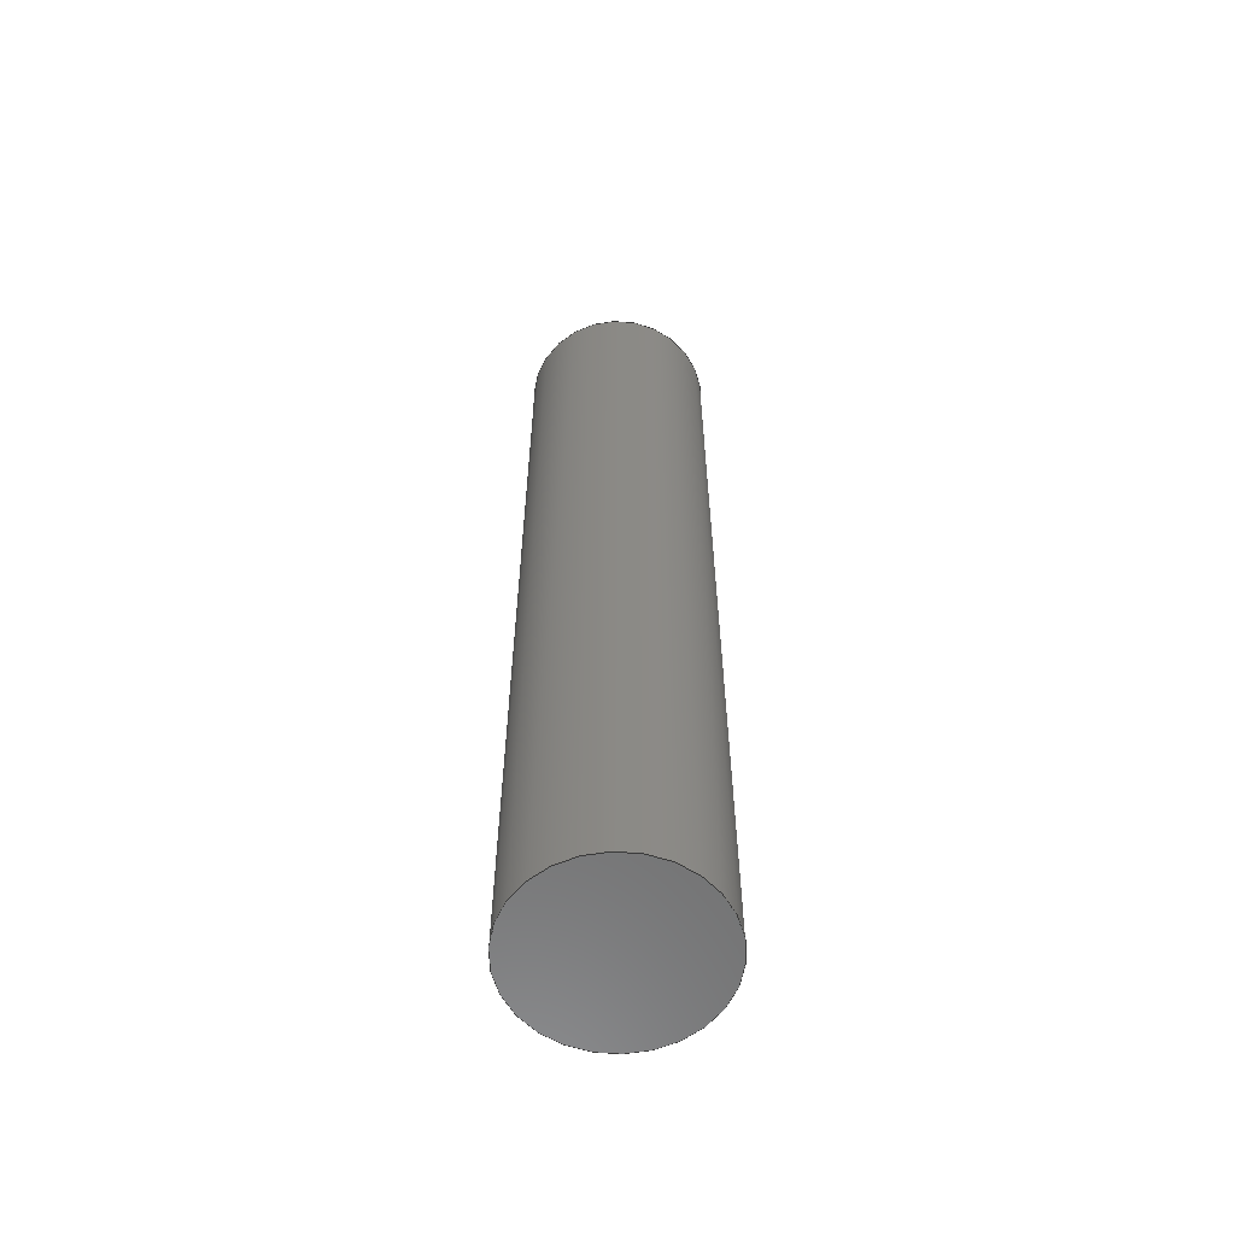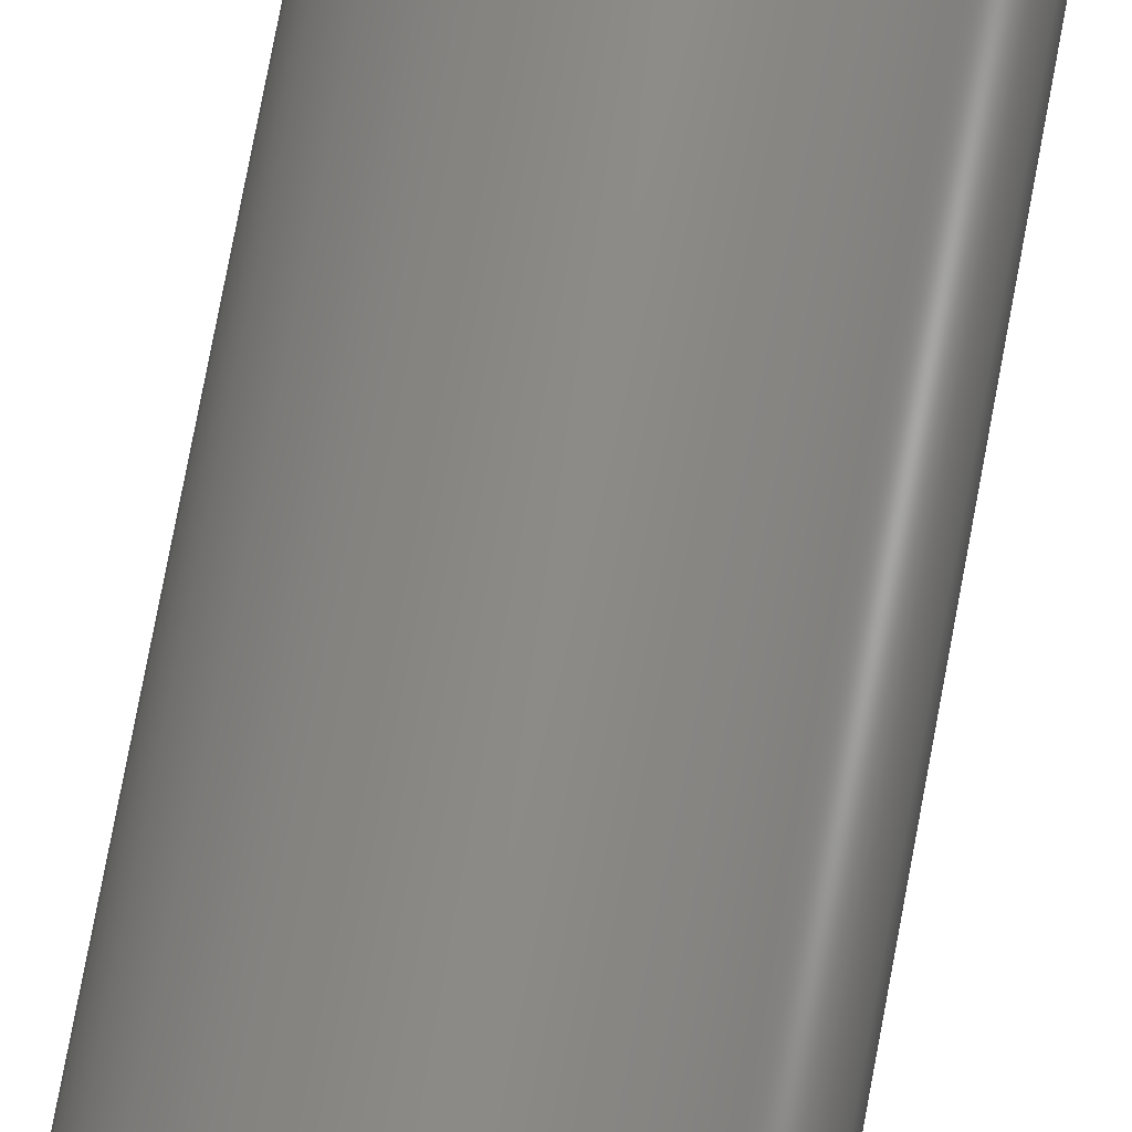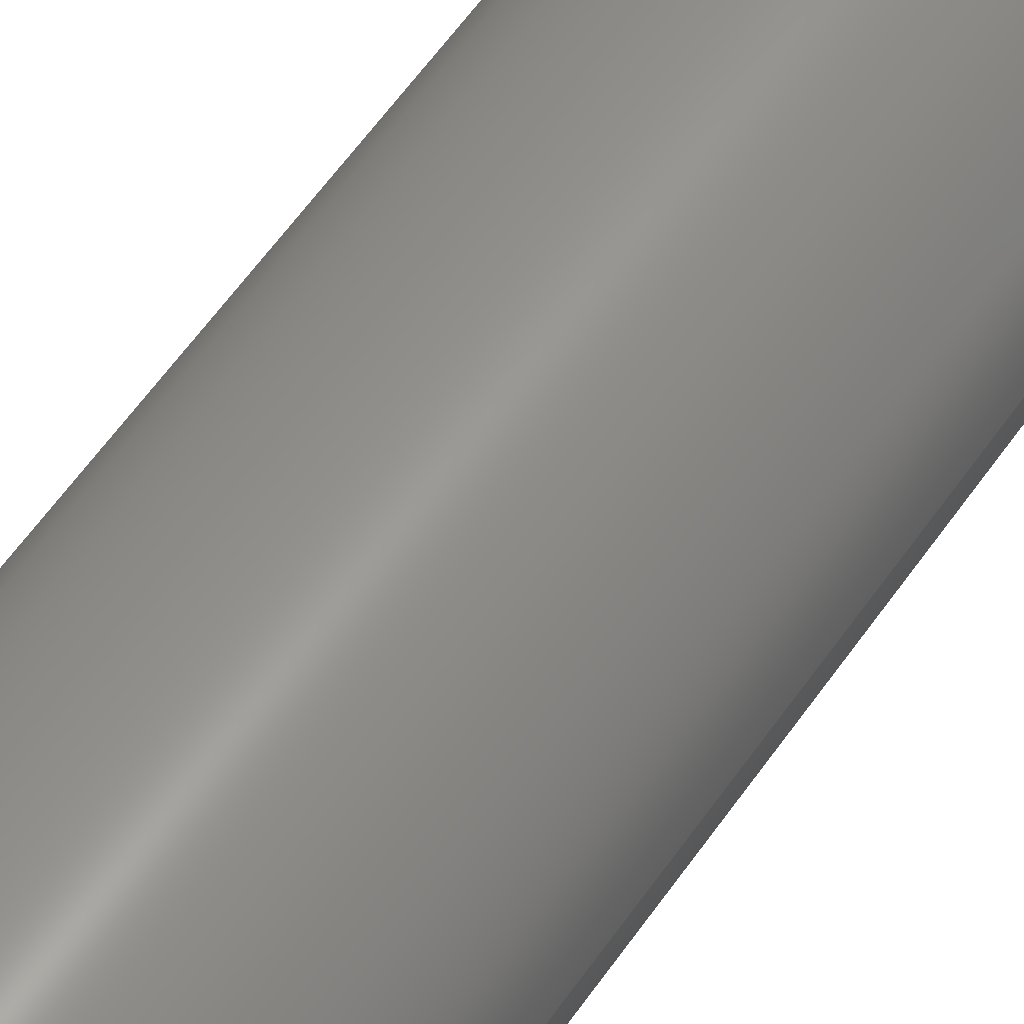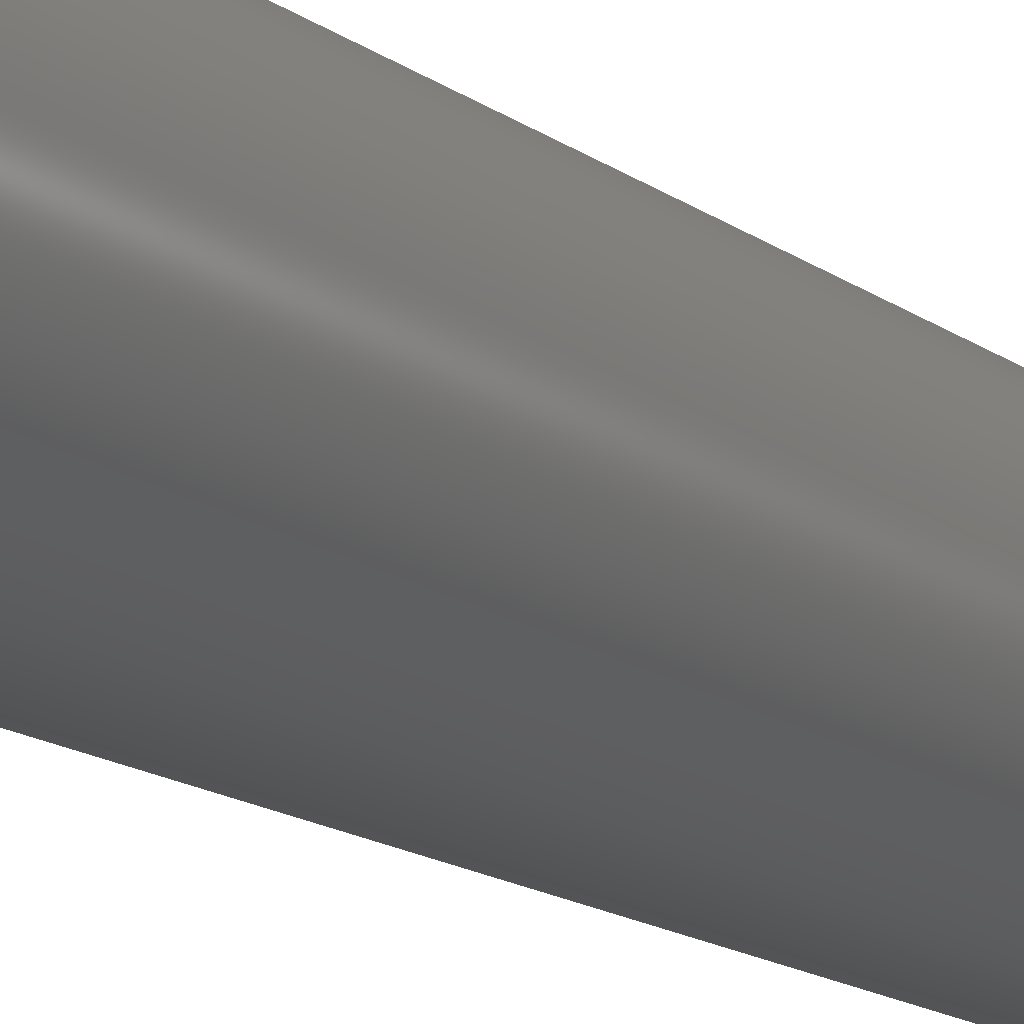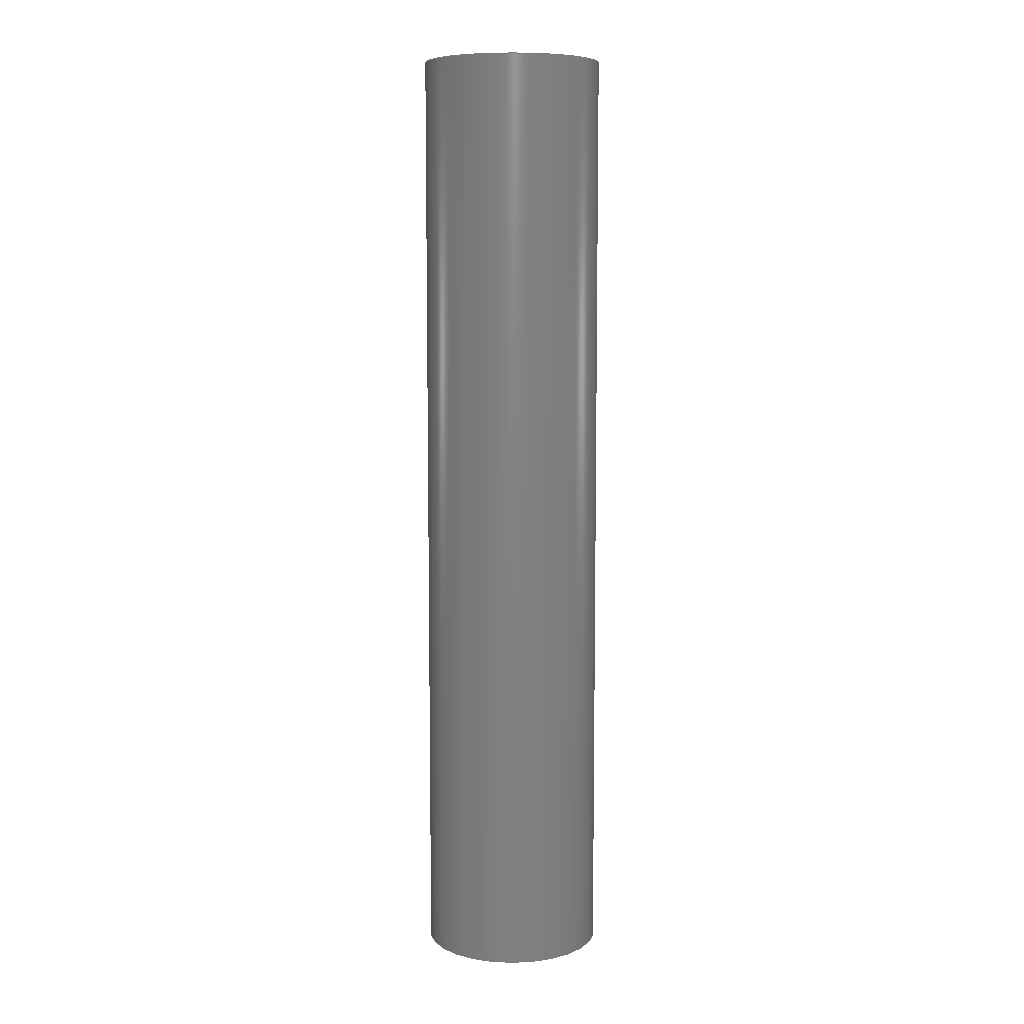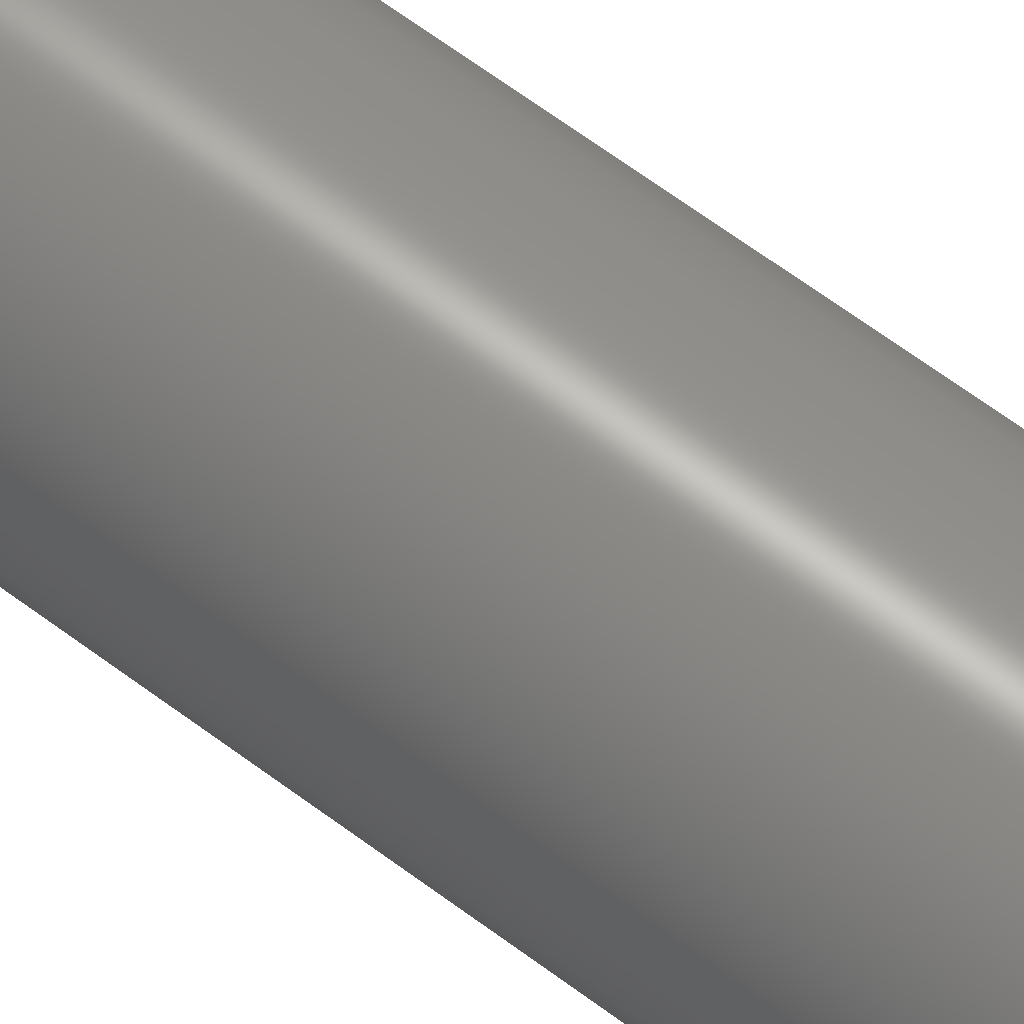
<metadata>
{"format":"step","ext":"stp","renderer":"f3d","projection":"perspective","resolution":1024,"background":"white","views":[{"elev":-59.8,"azim":9.3,"up":"+Z"},{"elev":76.4,"azim":10.6,"up":"+Y"},{"elev":54.9,"azim":-146.7,"up":"+Y"},{"elev":-12.5,"azim":28.9,"up":"+Y"},{"elev":8.0,"azim":131.4,"up":"+Z"},{"elev":67.3,"azim":126.5,"up":"+Y"}]}
</metadata>
<code>
ISO-10303-21;
DATA;
#1=MECHANICAL_DESIGN_GEOMETRIC_PRESENTATION_REPRESENTATION('',(#4),#86);
#2=SHAPE_REPRESENTATION_RELATIONSHIP('SRR','None',#92,#3);
#3=ADVANCED_BREP_SHAPE_REPRESENTATION('',(#5),#85);
#4=STYLED_ITEM('',(#101),#5);
#5=MANIFOLD_SOLID_BREP('Solid1',#33);
#6=PLANE('',#59);
#7=PLANE('',#60);
#8=FACE_OUTER_BOUND('',#11,.T.);
#9=FACE_OUTER_BOUND('',#12,.T.);
#10=FACE_OUTER_BOUND('',#13,.T.);
#11=EDGE_LOOP('',(#23,#24,#25,#26));
#12=EDGE_LOOP('',(#27));
#13=EDGE_LOOP('',(#28));
#14=LINE('',#79,#15);
#15=VECTOR('',#67,0.115);
#16=CIRCLE('',#57,0.115);
#17=CIRCLE('',#58,0.115);
#18=VERTEX_POINT('',#76);
#19=VERTEX_POINT('',#78);
#20=EDGE_CURVE('',#18,#18,#16,.T.);
#21=EDGE_CURVE('',#18,#19,#14,.T.);
#22=EDGE_CURVE('',#19,#19,#17,.T.);
#23=ORIENTED_EDGE('',*,*,#20,.F.);
#24=ORIENTED_EDGE('',*,*,#21,.T.);
#25=ORIENTED_EDGE('',*,*,#22,.T.);
#26=ORIENTED_EDGE('',*,*,#21,.F.);
#27=ORIENTED_EDGE('',*,*,#20,.T.);
#28=ORIENTED_EDGE('',*,*,#22,.F.);
#29=CYLINDRICAL_SURFACE('',#56,0.115);
#30=ADVANCED_FACE('',(#8),#29,.T.);
#31=ADVANCED_FACE('',(#9),#6,.T.);
#32=ADVANCED_FACE('',(#10),#7,.F.);
#33=CLOSED_SHELL('',(#30,#31,#32));
#34=DERIVED_UNIT_ELEMENT(#37,1);
#35=DERIVED_UNIT_ELEMENT(#87,-3);
#36=DIMENSIONAL_EXPONENTS(1,0,0,0,0,0,0);
#37=(
CONVERSION_BASED_UNIT('gram',#39)
MASS_UNIT()
NAMED_UNIT(#36)
);
#38=(
MASS_UNIT()
NAMED_UNIT(*)
SI_UNIT(.KILO.,.GRAM.)
);
#39=MASS_MEASURE_WITH_UNIT(MASS_MEASURE(0.001),#38);
#40=DERIVED_UNIT((#34,#35));
#41=MEASURE_REPRESENTATION_ITEM('density measure',
POSITIVE_RATIO_MEASURE(1),#40);
#42=PROPERTY_DEFINITION_REPRESENTATION(#47,#44);
#43=PROPERTY_DEFINITION_REPRESENTATION(#48,#45);
#44=REPRESENTATION('material name',(#46),#85);
#45=REPRESENTATION('density',(#41),#85);
#46=DESCRIPTIVE_REPRESENTATION_ITEM('Generic','Generic');
#47=PROPERTY_DEFINITION('material property','material name',#94);
#48=PROPERTY_DEFINITION('material property','density of part',#94);
#49=DATE_TIME_ROLE('creation_date');
#50=APPLIED_DATE_AND_TIME_ASSIGNMENT(#51,#49,(#94));
#51=DATE_AND_TIME(#52,#53);
#52=CALENDAR_DATE(2023,18,6);
#53=LOCAL_TIME(0,0,0,#54);
#54=COORDINATED_UNIVERSAL_TIME_OFFSET(0,0,.BEHIND.);
#55=AXIS2_PLACEMENT_3D('placement',#74,#61,#62);
#56=AXIS2_PLACEMENT_3D('',#75,#63,#64);
#57=AXIS2_PLACEMENT_3D('',#77,#65,#66);
#58=AXIS2_PLACEMENT_3D('',#80,#68,#69);
#59=AXIS2_PLACEMENT_3D('',#81,#70,#71);
#60=AXIS2_PLACEMENT_3D('',#82,#72,#73);
#61=DIRECTION('axis',(0,0,1));
#62=DIRECTION('refdir',(1,0,0));
#63=DIRECTION('center_axis',(0,0,1));
#64=DIRECTION('ref_axis',(1,0,0));
#65=DIRECTION('center_axis',(0,0,1));
#66=DIRECTION('ref_axis',(1,0,0));
#67=DIRECTION('',(0,0,-1));
#68=DIRECTION('center_axis',(0,0,1));
#69=DIRECTION('ref_axis',(1,0,0));
#70=DIRECTION('center_axis',(0,0,1));
#71=DIRECTION('ref_axis',(1,0,0));
#72=DIRECTION('center_axis',(0,0,1));
#73=DIRECTION('ref_axis',(1,0,0));
#74=CARTESIAN_POINT('',(0,0,0));
#75=CARTESIAN_POINT('Origin',(0,0,0));
#76=CARTESIAN_POINT('',(-0.115,-1.408e-17,1.2));
#77=CARTESIAN_POINT('Origin',(0,0,1.2));
#78=CARTESIAN_POINT('',(-0.115,-1.408e-17,0));
#79=CARTESIAN_POINT('',(-0.115,-1.408e-17,0));
#80=CARTESIAN_POINT('Origin',(0,0,0));
#81=CARTESIAN_POINT('Origin',(0,0,1.2));
#82=CARTESIAN_POINT('Origin',(0,0,0));
#83=UNCERTAINTY_MEASURE_WITH_UNIT(LENGTH_MEASURE(0.001),#87,
'DISTANCE_ACCURACY_VALUE',
'Maximum model space distance between geometric entities at asserted c
onnectivities');
#84=UNCERTAINTY_MEASURE_WITH_UNIT(LENGTH_MEASURE(0.001),#87,
'DISTANCE_ACCURACY_VALUE',
'Maximum model space distance between geometric entities at asserted c
onnectivities');
#85=(
GEOMETRIC_REPRESENTATION_CONTEXT(3)
GLOBAL_UNCERTAINTY_ASSIGNED_CONTEXT((#83))
GLOBAL_UNIT_ASSIGNED_CONTEXT((#87,#88,#89))
REPRESENTATION_CONTEXT('','3D')
);
#86=(
GEOMETRIC_REPRESENTATION_CONTEXT(3)
GLOBAL_UNCERTAINTY_ASSIGNED_CONTEXT((#84))
GLOBAL_UNIT_ASSIGNED_CONTEXT((#87,#88,#89))
REPRESENTATION_CONTEXT('','3D')
);
#87=(
LENGTH_UNIT()
NAMED_UNIT(*)
SI_UNIT(.CENTI.,.METRE.)
);
#88=(
NAMED_UNIT(*)
PLANE_ANGLE_UNIT()
SI_UNIT($,.RADIAN.)
);
#89=(
NAMED_UNIT(*)
SI_UNIT($,.STERADIAN.)
SOLID_ANGLE_UNIT()
);
#90=SHAPE_DEFINITION_REPRESENTATION(#91,#92);
#91=PRODUCT_DEFINITION_SHAPE('',$,#94);
#92=SHAPE_REPRESENTATION('',(#55),#85);
#93=PRODUCT_DEFINITION_CONTEXT('part definition',#98,'design');
#94=PRODUCT_DEFINITION('gripper-connector-frame-axis',
'gripper-connector-frame-axis',#95,#93);
#95=PRODUCT_DEFINITION_FORMATION('',$,#100);
#96=PRODUCT_RELATED_PRODUCT_CATEGORY('gripper-connector-frame-axis',
'gripper-connector-frame-axis',(#100));
#97=APPLICATION_PROTOCOL_DEFINITION('international standard',
'automotive_design',2009,#98);
#98=APPLICATION_CONTEXT(
'Core Data for Automotive Mechanical Design Process');
#99=PRODUCT_CONTEXT('part definition',#98,'mechanical');
#100=PRODUCT('gripper-connector-frame-axis',
'gripper-connector-frame-axis',$,(#99));
#101=PRESENTATION_STYLE_ASSIGNMENT((#102));
#102=SURFACE_STYLE_USAGE(.BOTH.,#105);
#103=SURFACE_STYLE_RENDERING_WITH_PROPERTIES($,#109,(#104));
#104=SURFACE_STYLE_TRANSPARENT(0);
#105=SURFACE_SIDE_STYLE('',(#106,#103));
#106=SURFACE_STYLE_FILL_AREA(#107);
#107=FILL_AREA_STYLE('',(#108));
#108=FILL_AREA_STYLE_COLOUR('',#109);
#109=COLOUR_RGB('',0.749,0.749,0.749);
ENDSEC;
END-ISO-10303-21;

</code>
